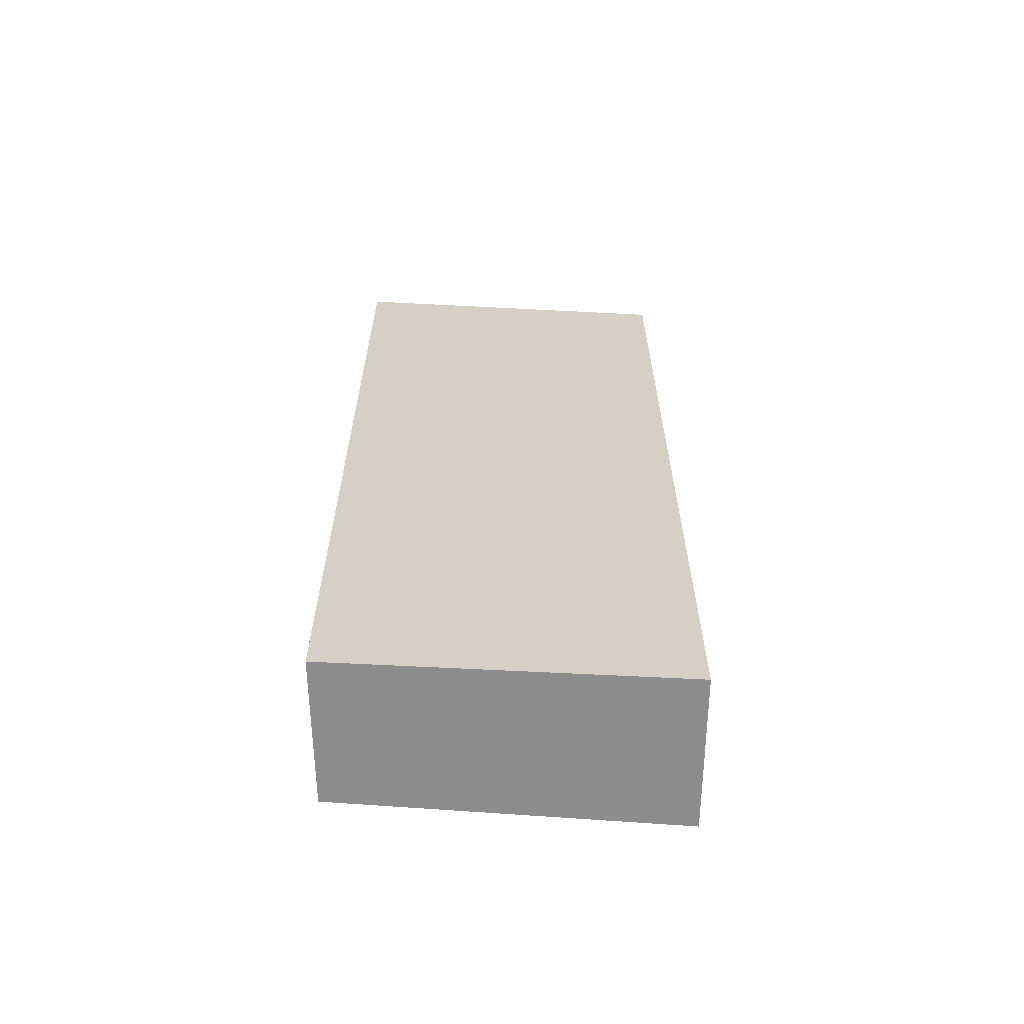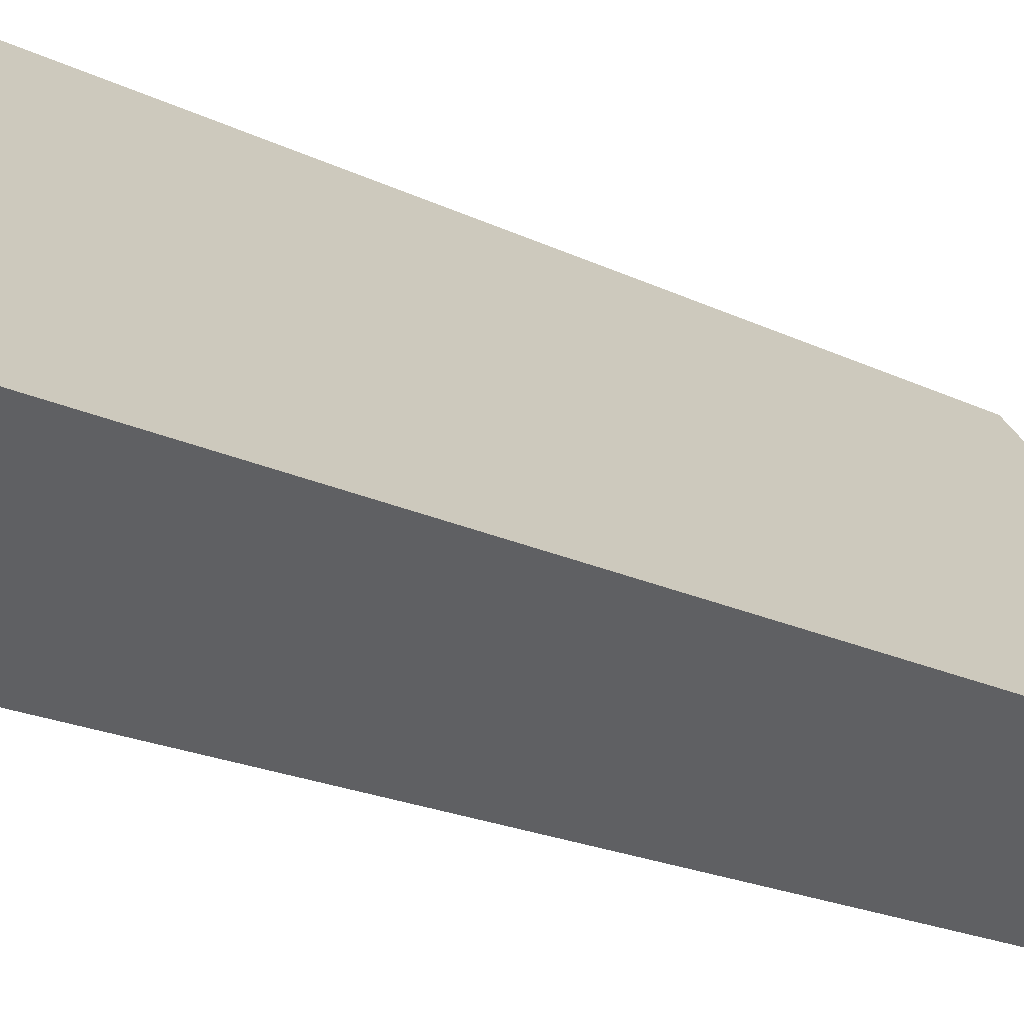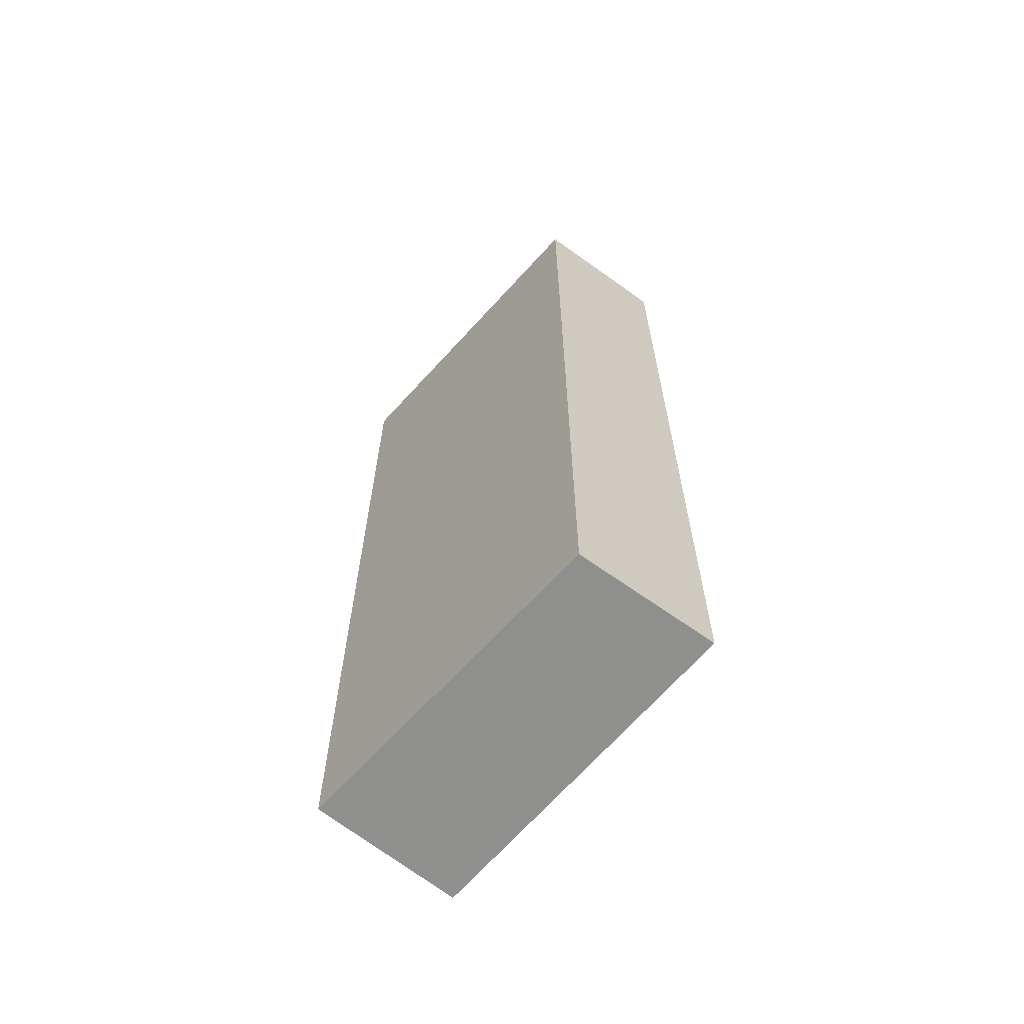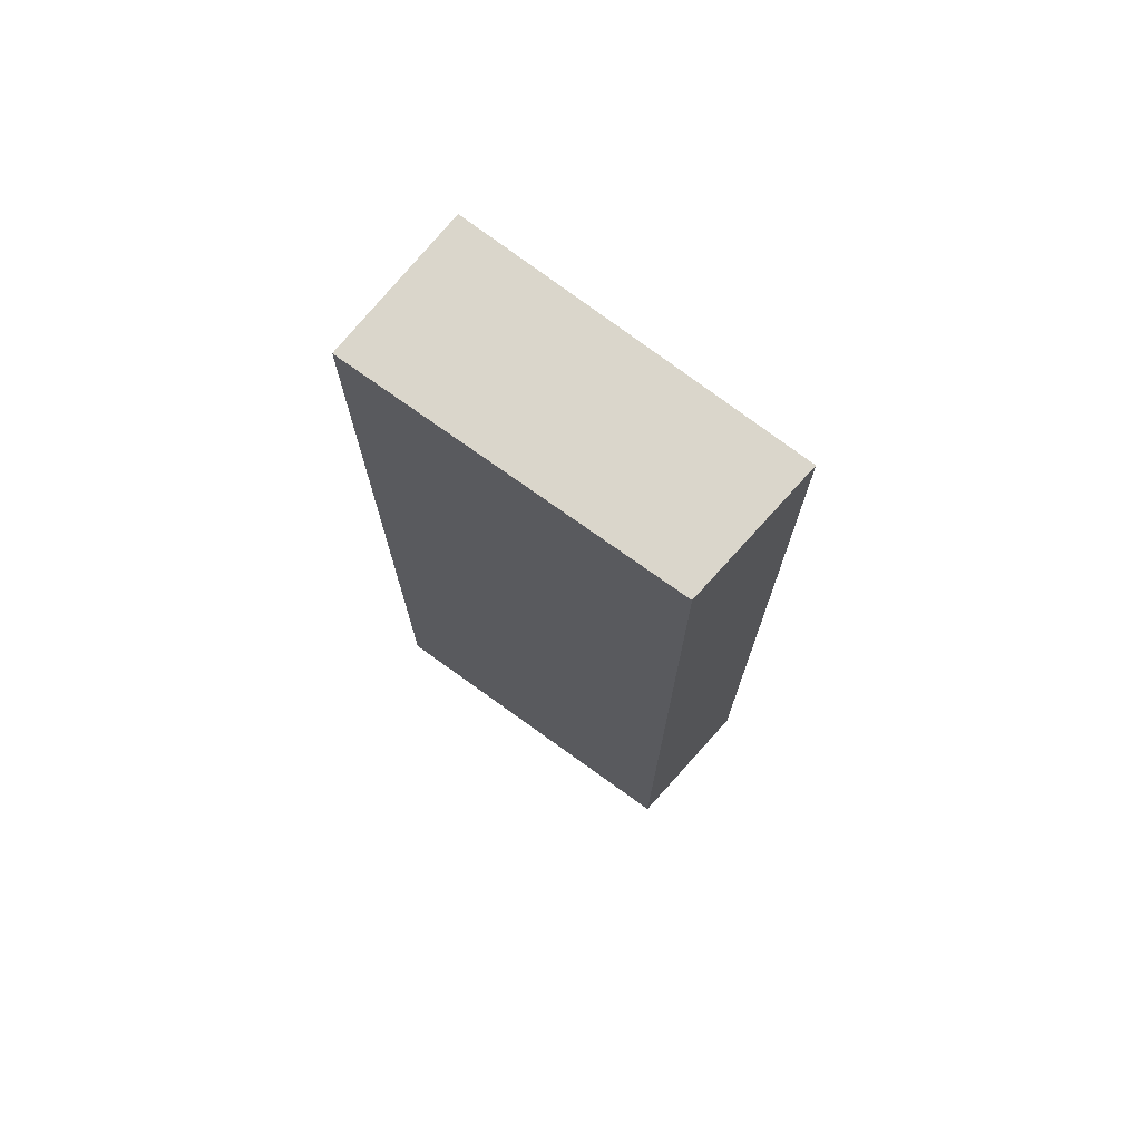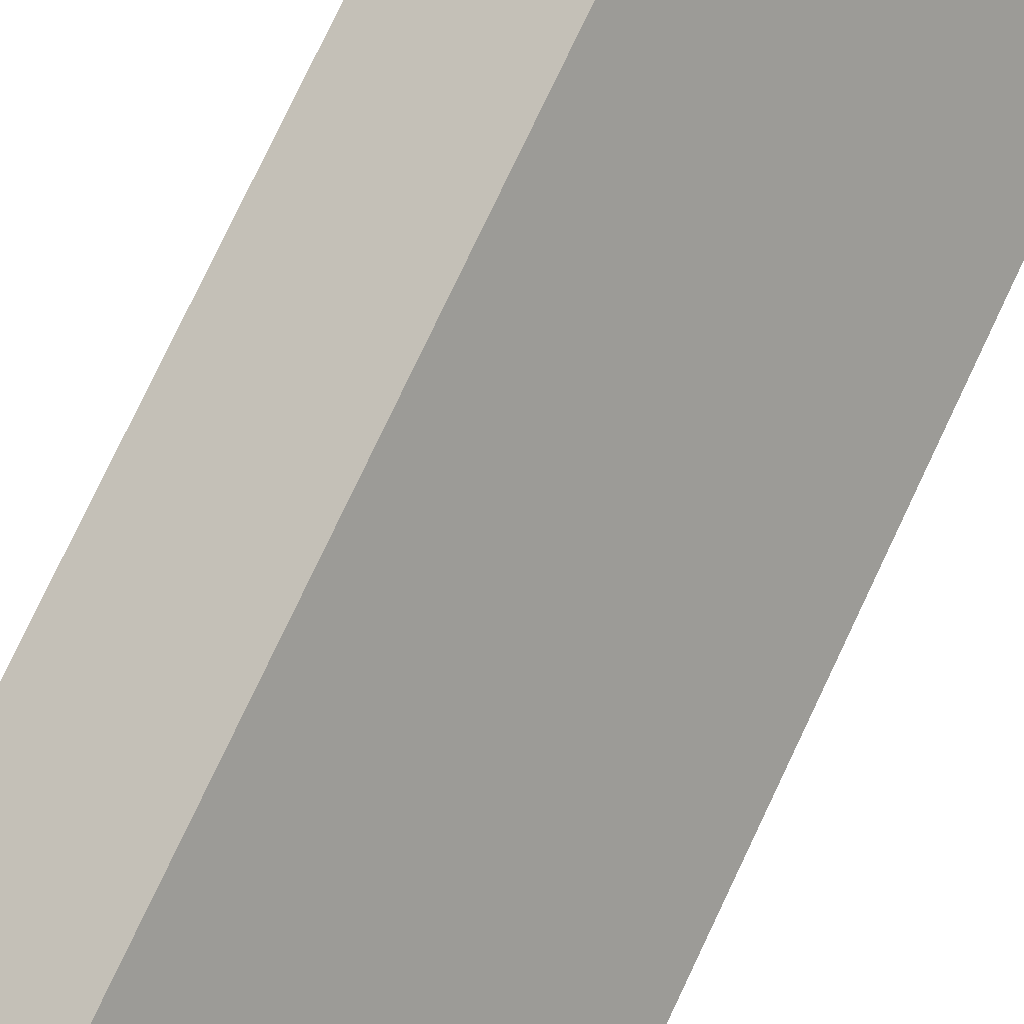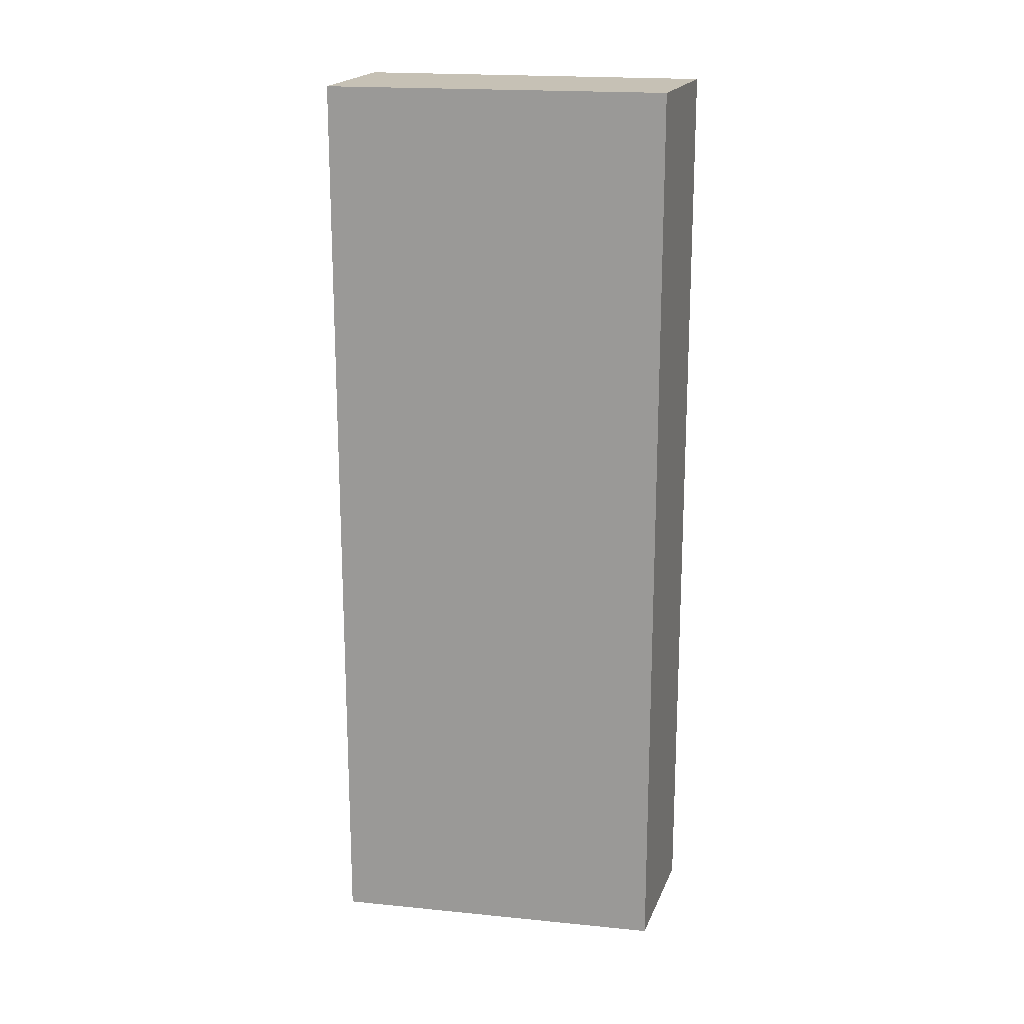
<metadata>
{"format":"obj","ext":"obj","renderer":"f3d","projection":"perspective","resolution":1024,"background":"white","views":[{"elev":-64.2,"azim":-52.5,"up":"+Y"},{"elev":-17.3,"azim":-136.1,"up":"+Z"},{"elev":-65.3,"azim":179.9,"up":"+Y"},{"elev":73.7,"azim":167.8,"up":"+Y"},{"elev":79.5,"azim":-154.5,"up":"+Z"},{"elev":18.7,"azim":142.9,"up":"+Y"}]}
</metadata>
<code>
v  0.73 5.785 -0.526
v  1.411 5.785 1.653
v  2.154 5.785 1.054
v  0 5.785 3.542e-16
v  2.154 -6.454e-17 1.054
v  0.73 3.221e-17 -0.526
v  0 0 0
v  1.411 -1.012e-16 1.653
g defaultobject
f 1 2 3
f 2 1 4
f 5 1 3
f 1 5 6
f 6 4 1
f 4 6 7
f 7 2 4
f 2 7 8
f 8 3 2
f 3 8 5
f 8 6 5
f 6 8 7

</code>
